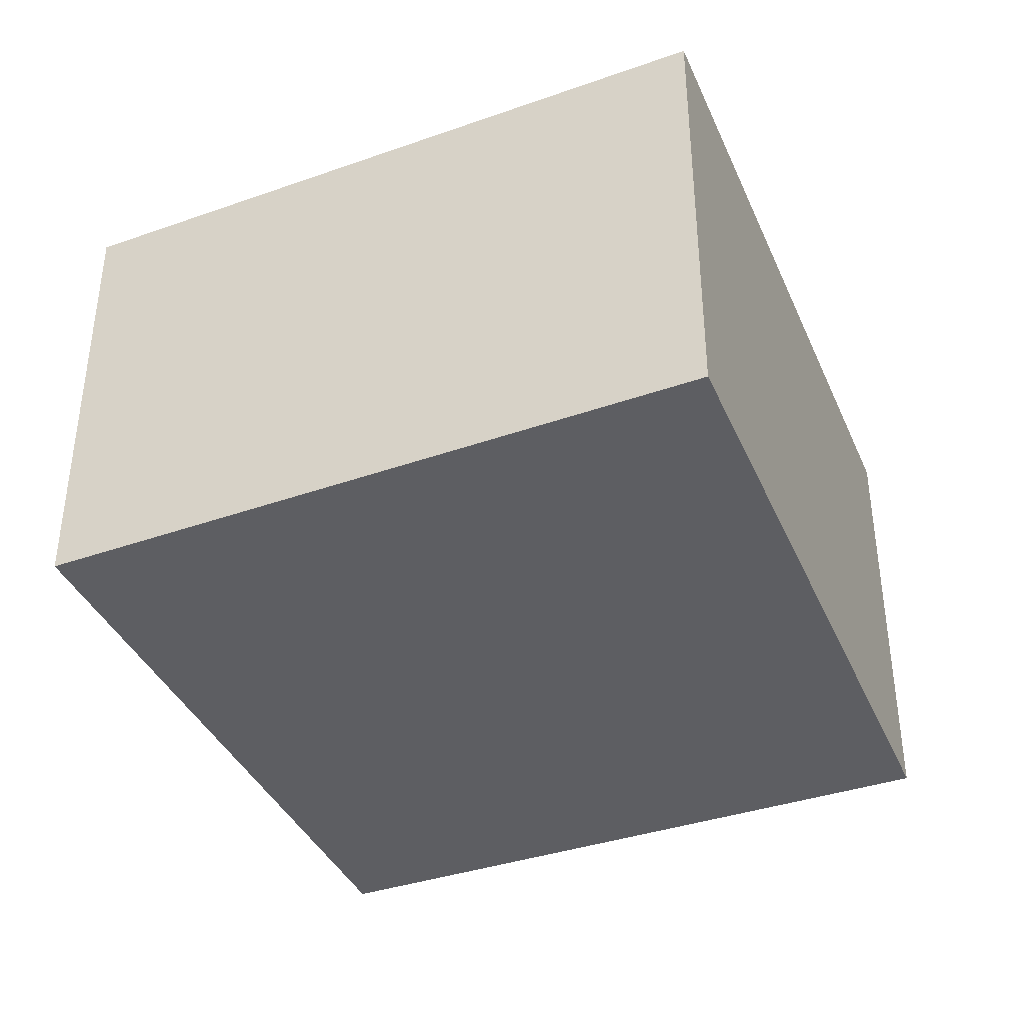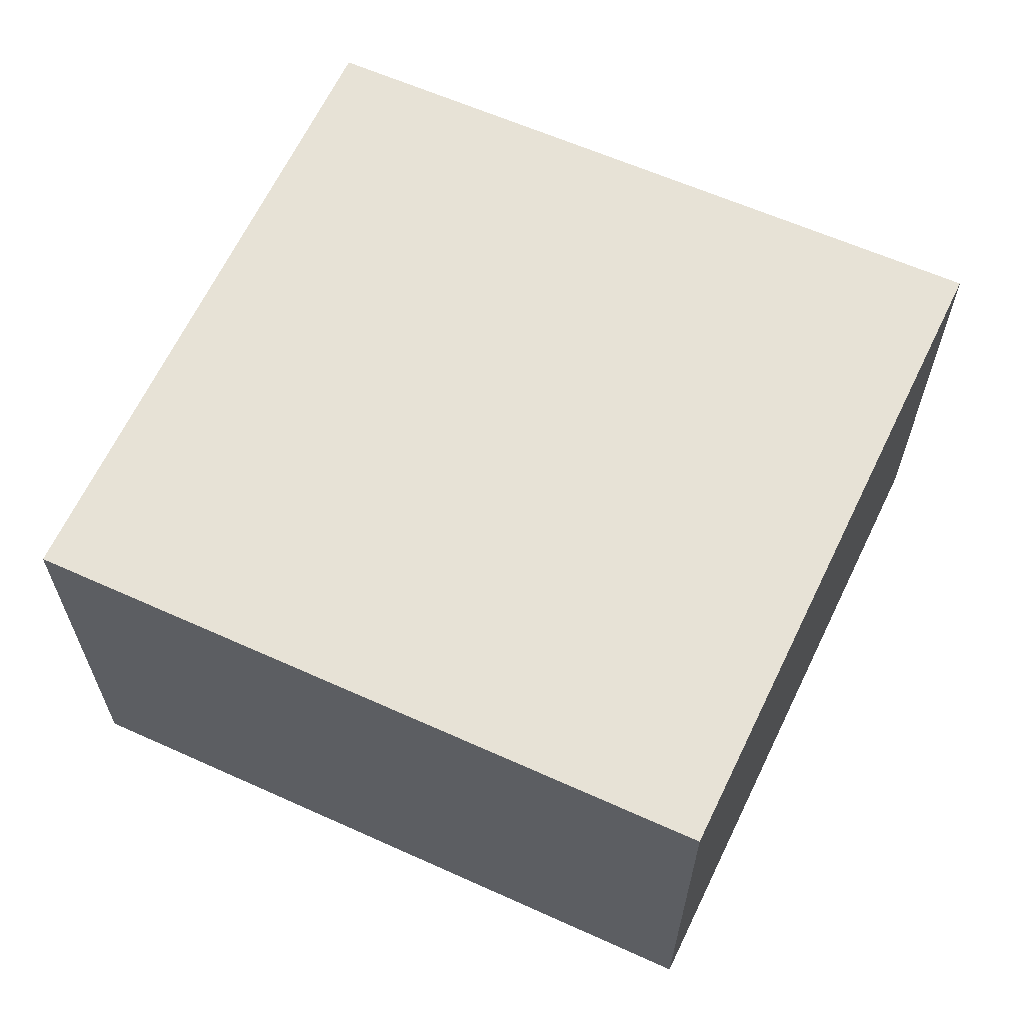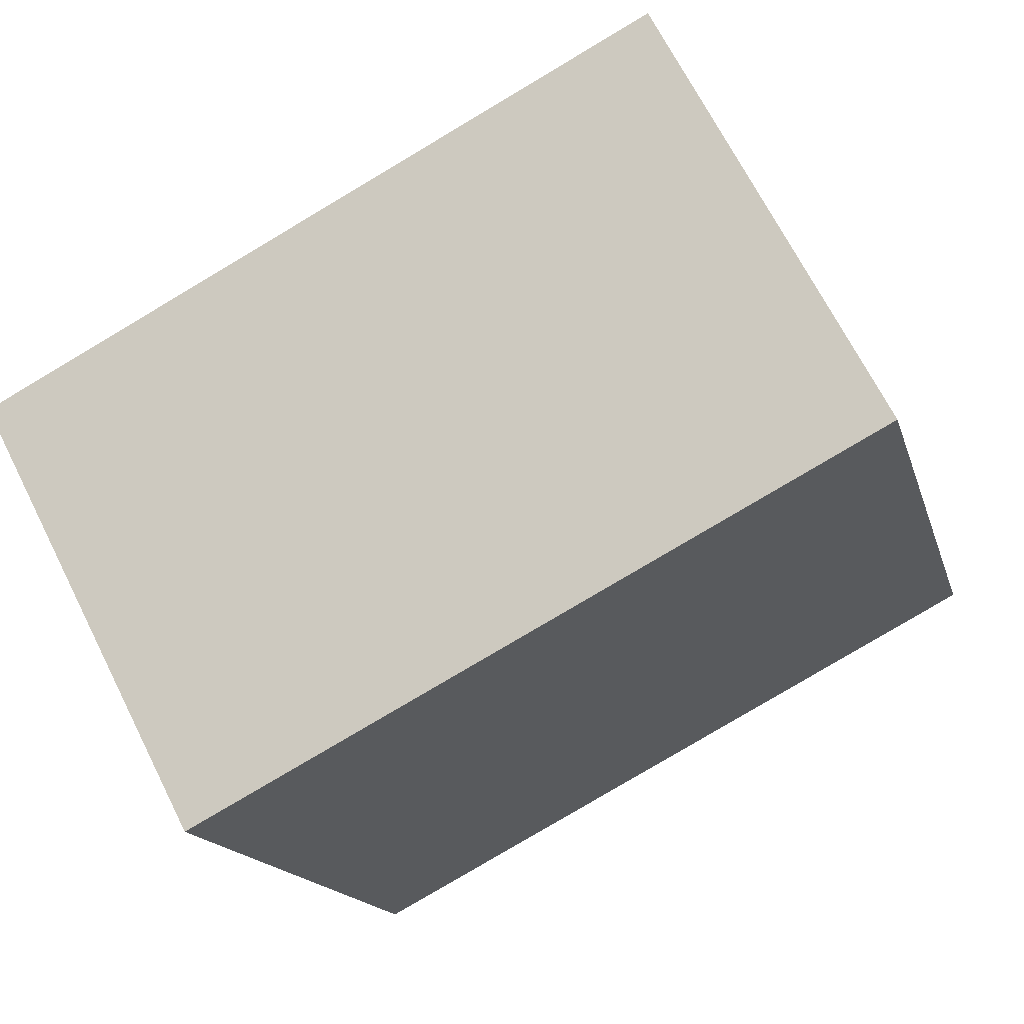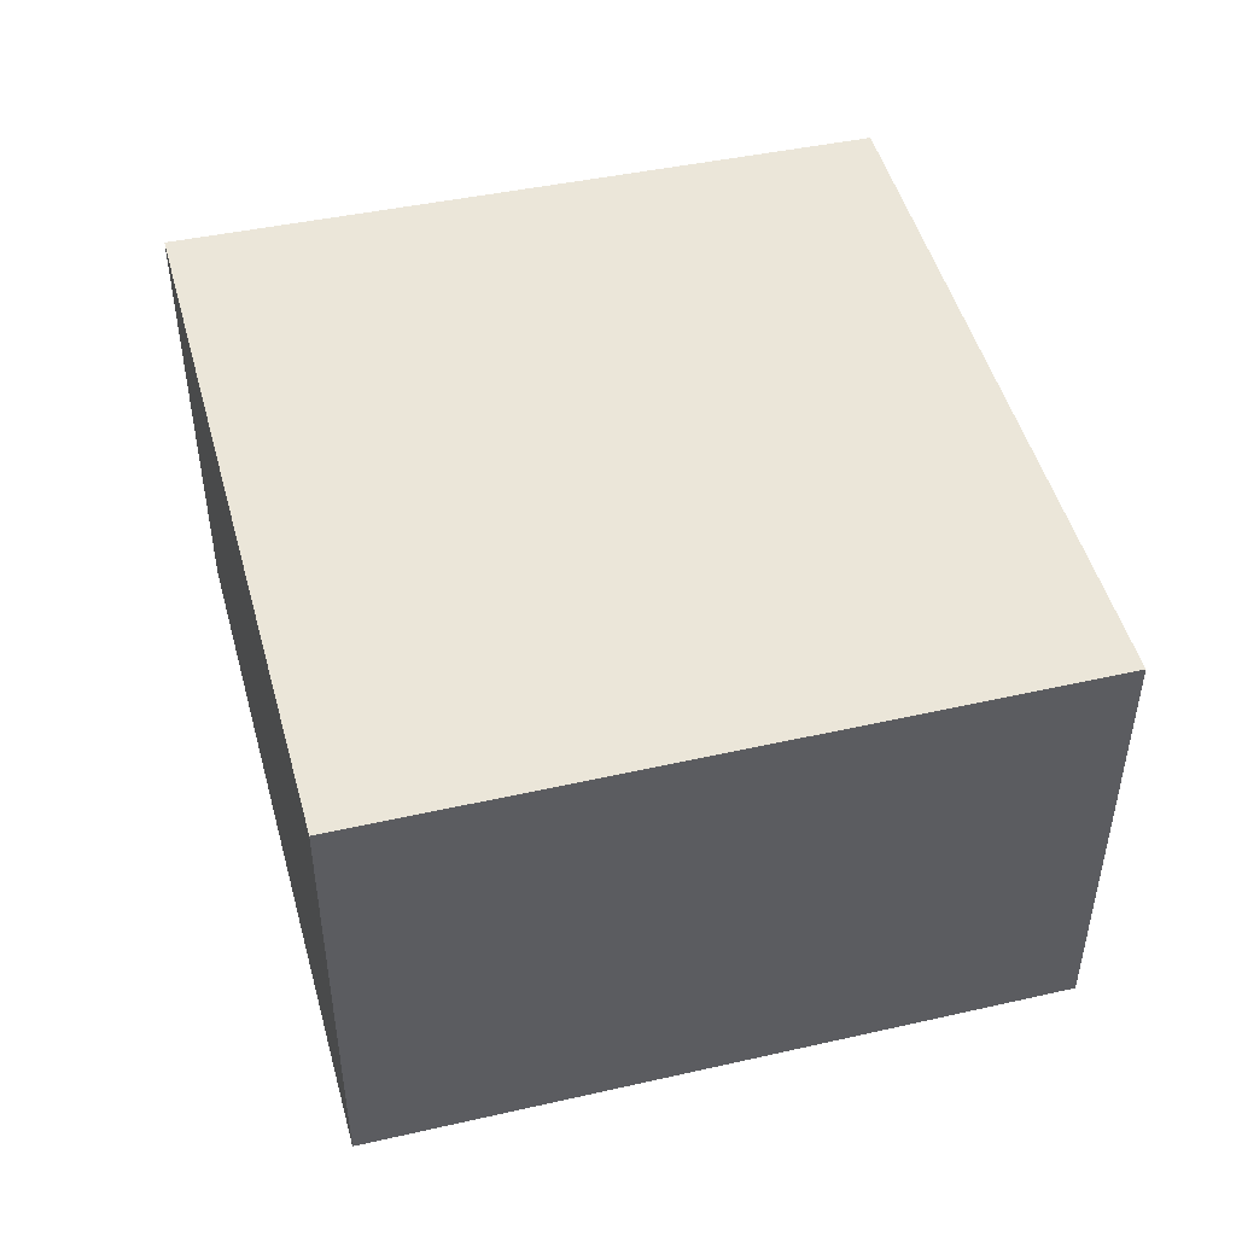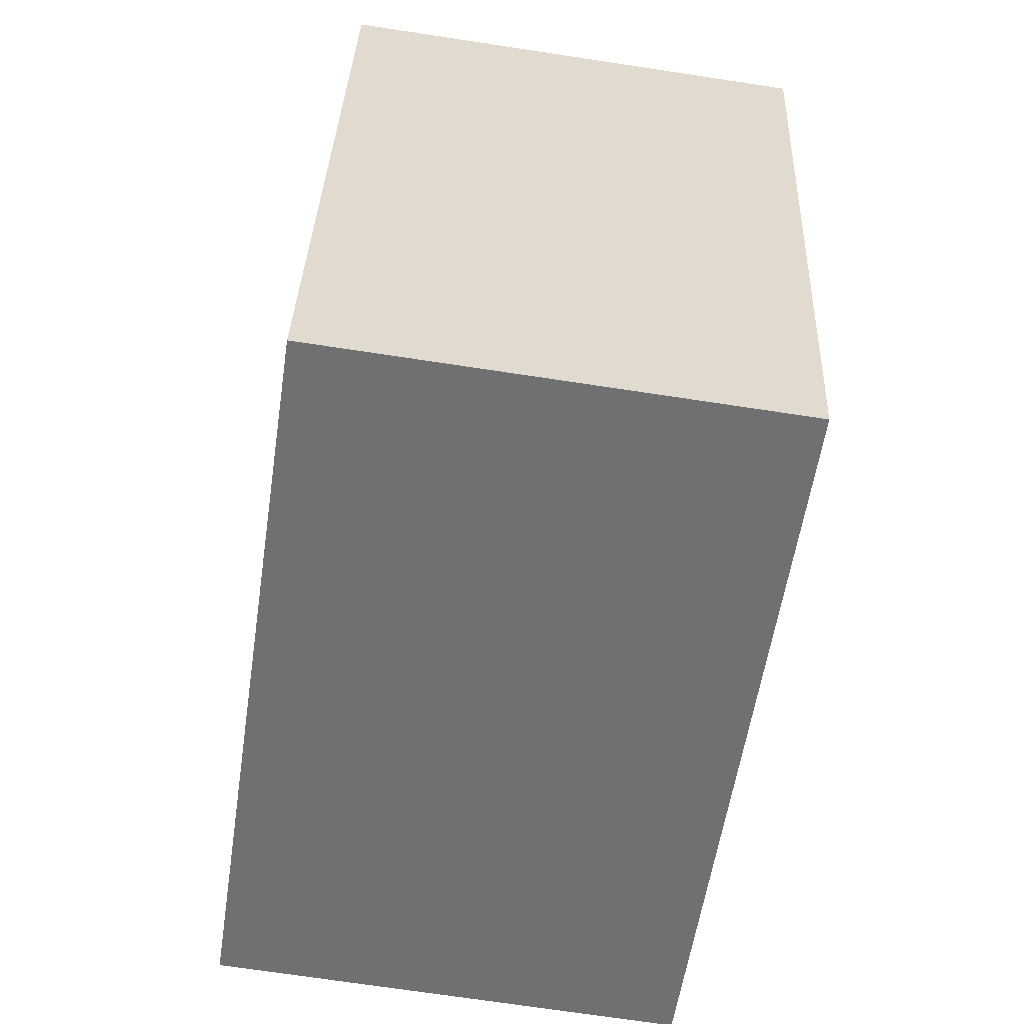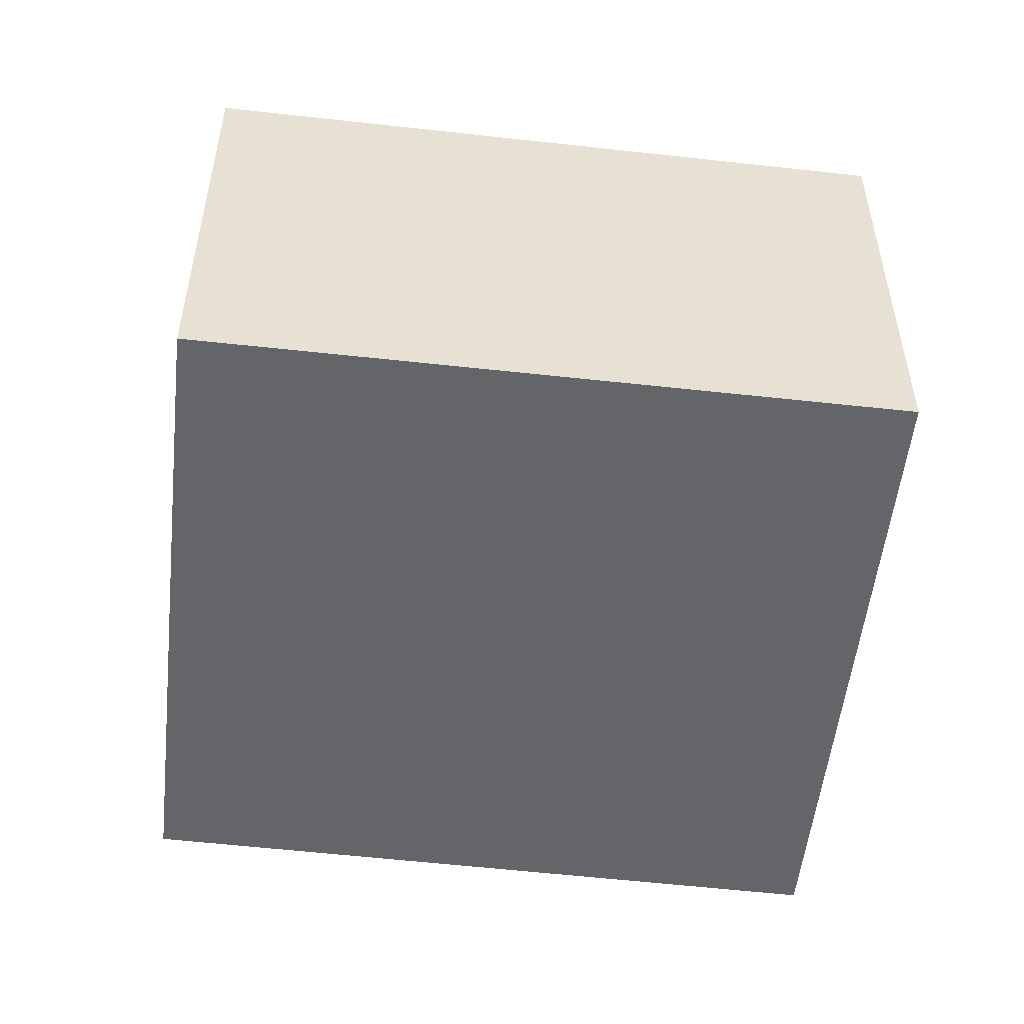
<metadata>
{"format":"obj","ext":"obj","renderer":"f3d","projection":"perspective","resolution":1024,"background":"white","views":[{"elev":-39.0,"azim":128.2,"up":"+Y"},{"elev":63.3,"azim":40.2,"up":"+Y"},{"elev":68.1,"azim":153.3,"up":"+Z"},{"elev":47.9,"azim":-88.9,"up":"+Y"},{"elev":-71.4,"azim":81.4,"up":"+Z"},{"elev":-51.6,"azim":8.8,"up":"+Y"}]}
</metadata>
<code>
v  0 2.412 1.477e-16
v  4.625 2.412 2.488
v  3.713 2.412 -1.083
v  0.969 2.412 3.514
v  3.713 6.631e-17 -1.083
v  0 0 0
v  0.969 -2.152e-16 3.514
v  4.625 -1.523e-16 2.488
g defaultobject
f 1 2 3
f 2 1 4
f 5 1 3
f 1 5 6
f 6 4 1
f 4 6 7
f 7 2 4
f 2 7 8
f 8 3 2
f 3 8 5
f 8 6 5
f 6 8 7

</code>
